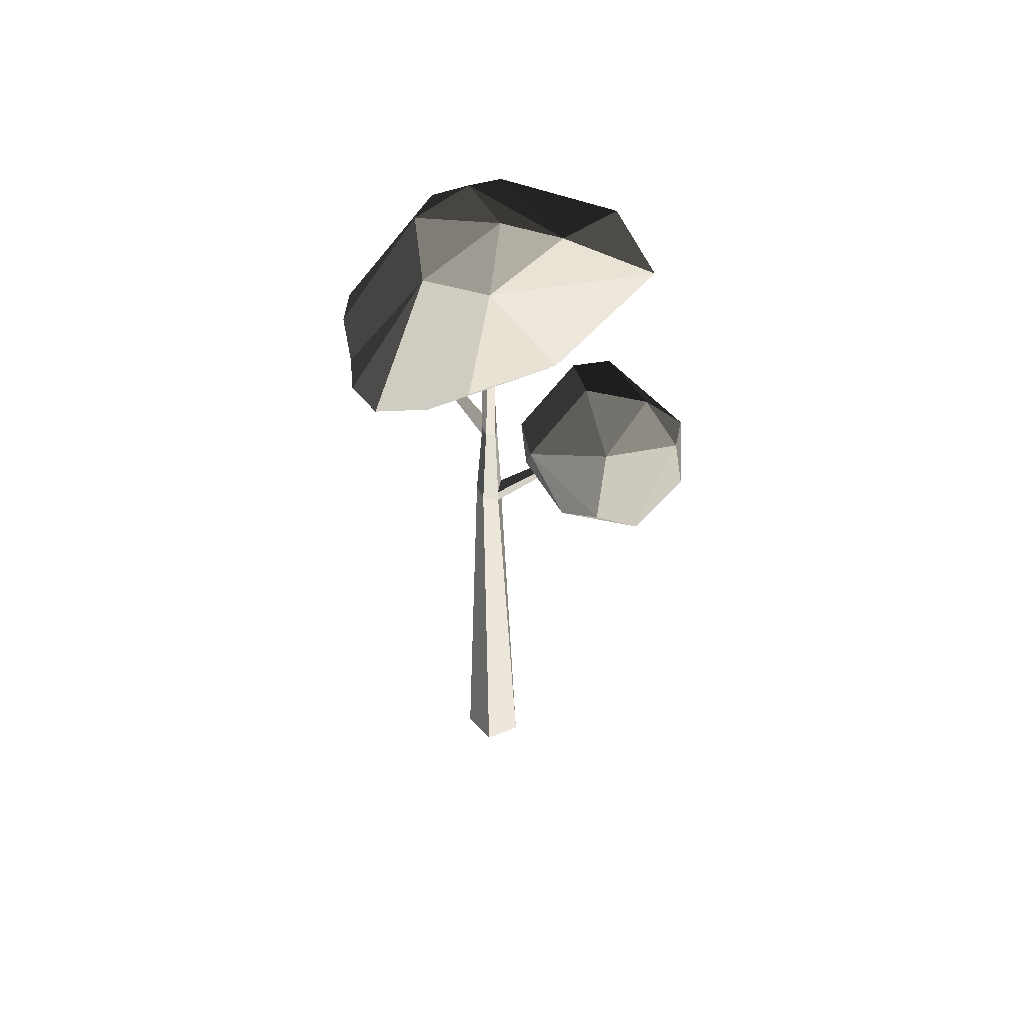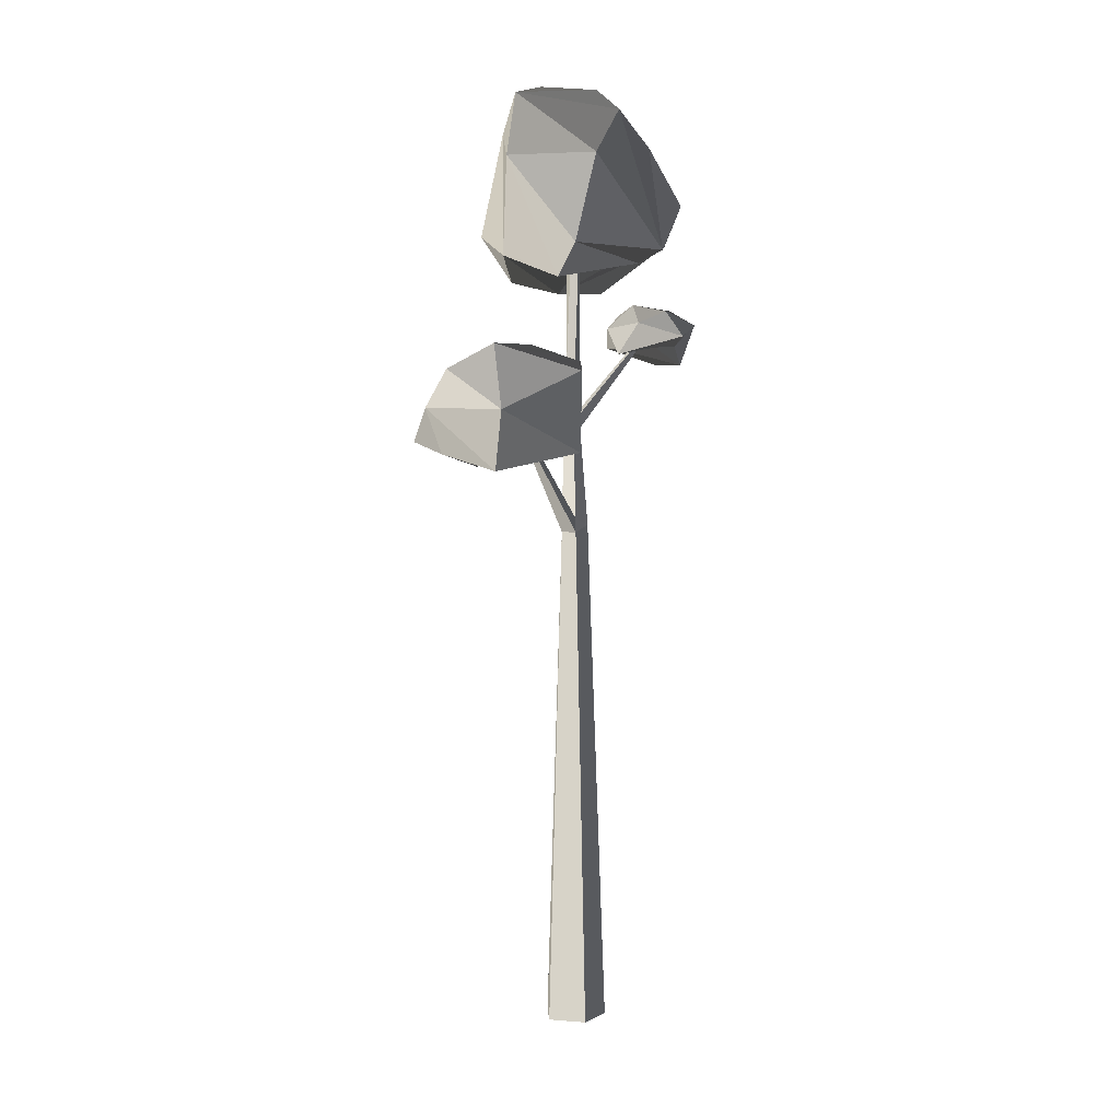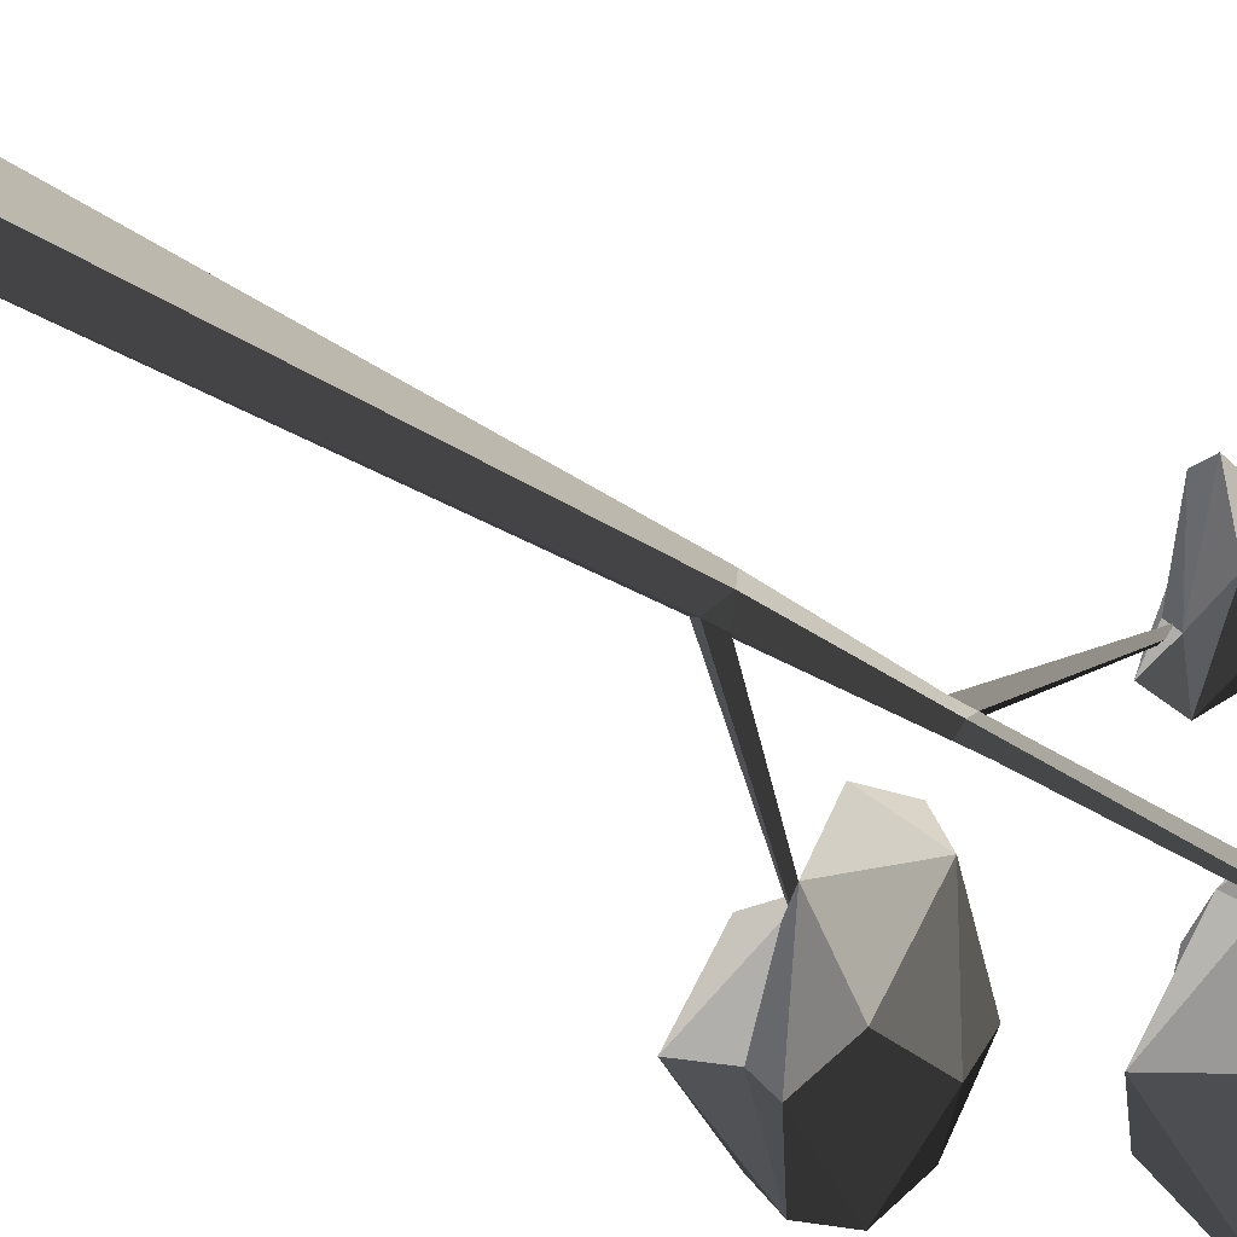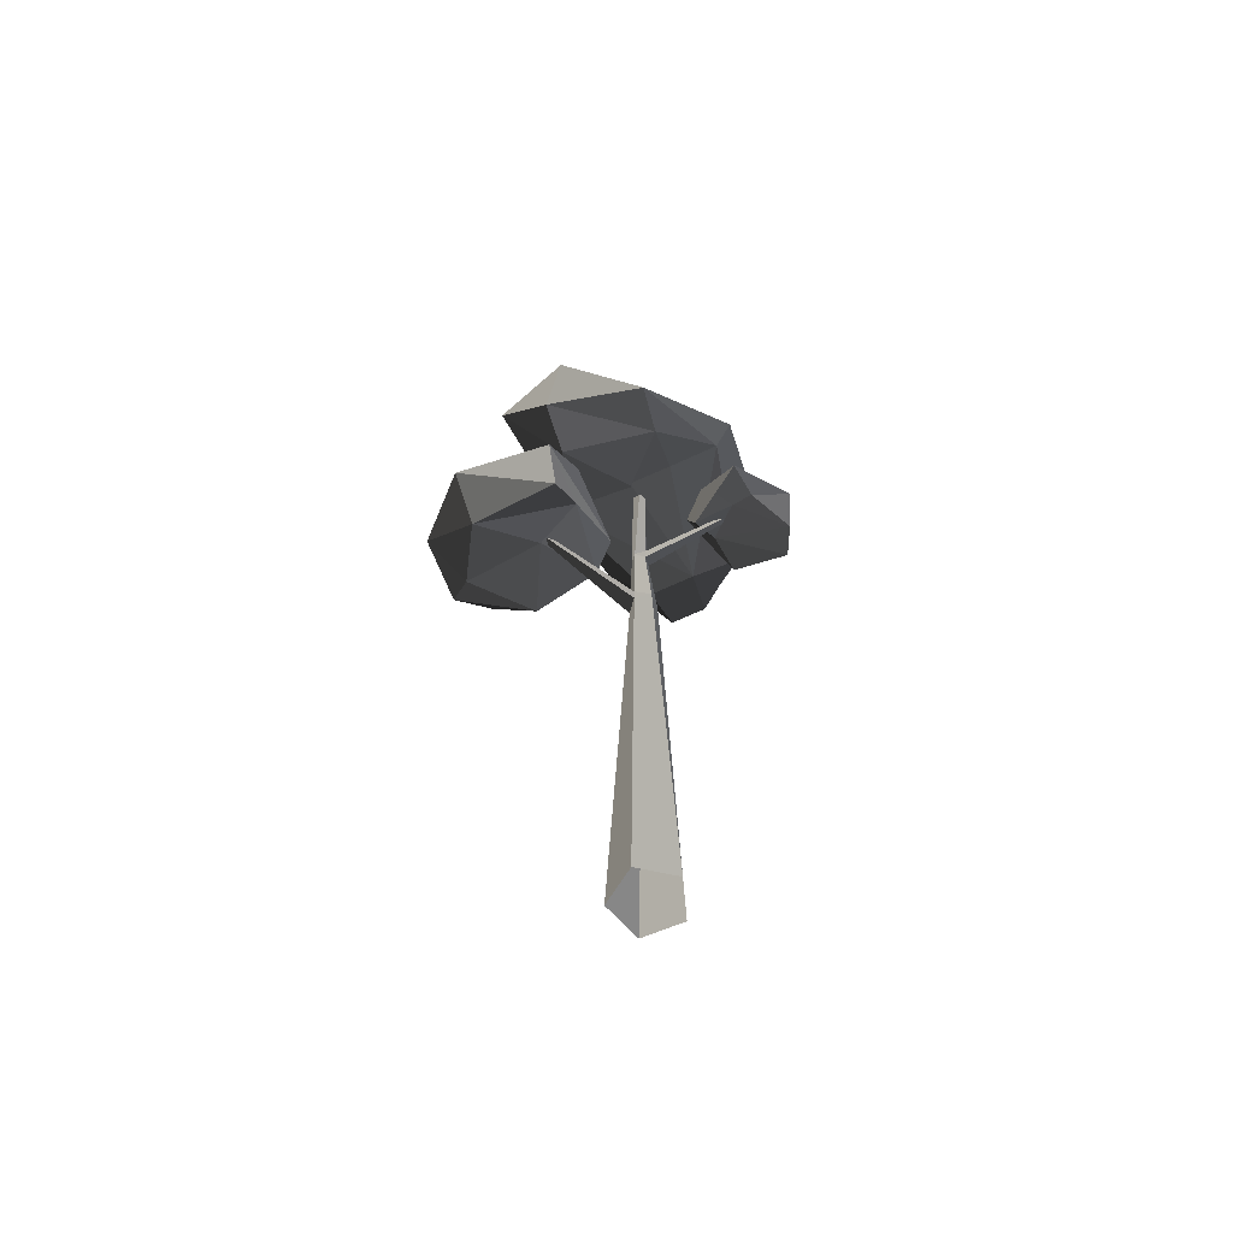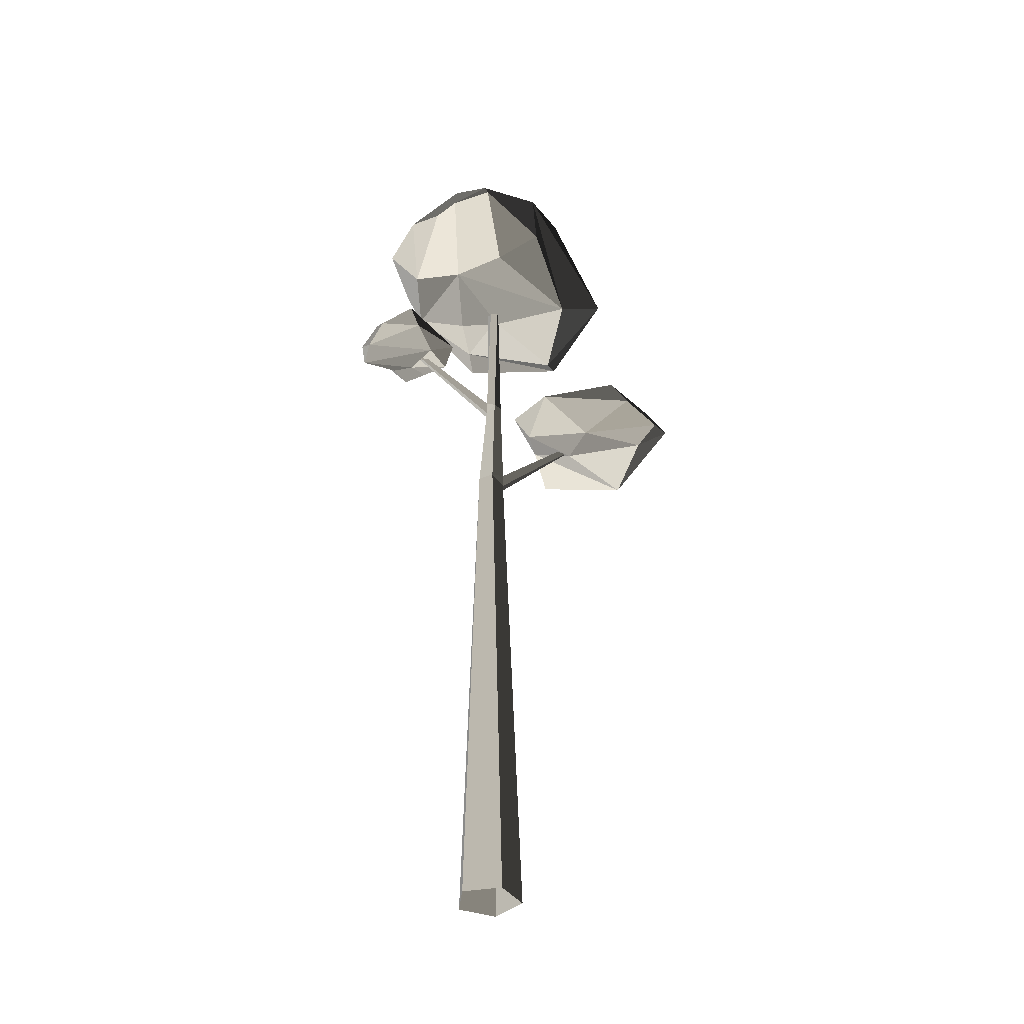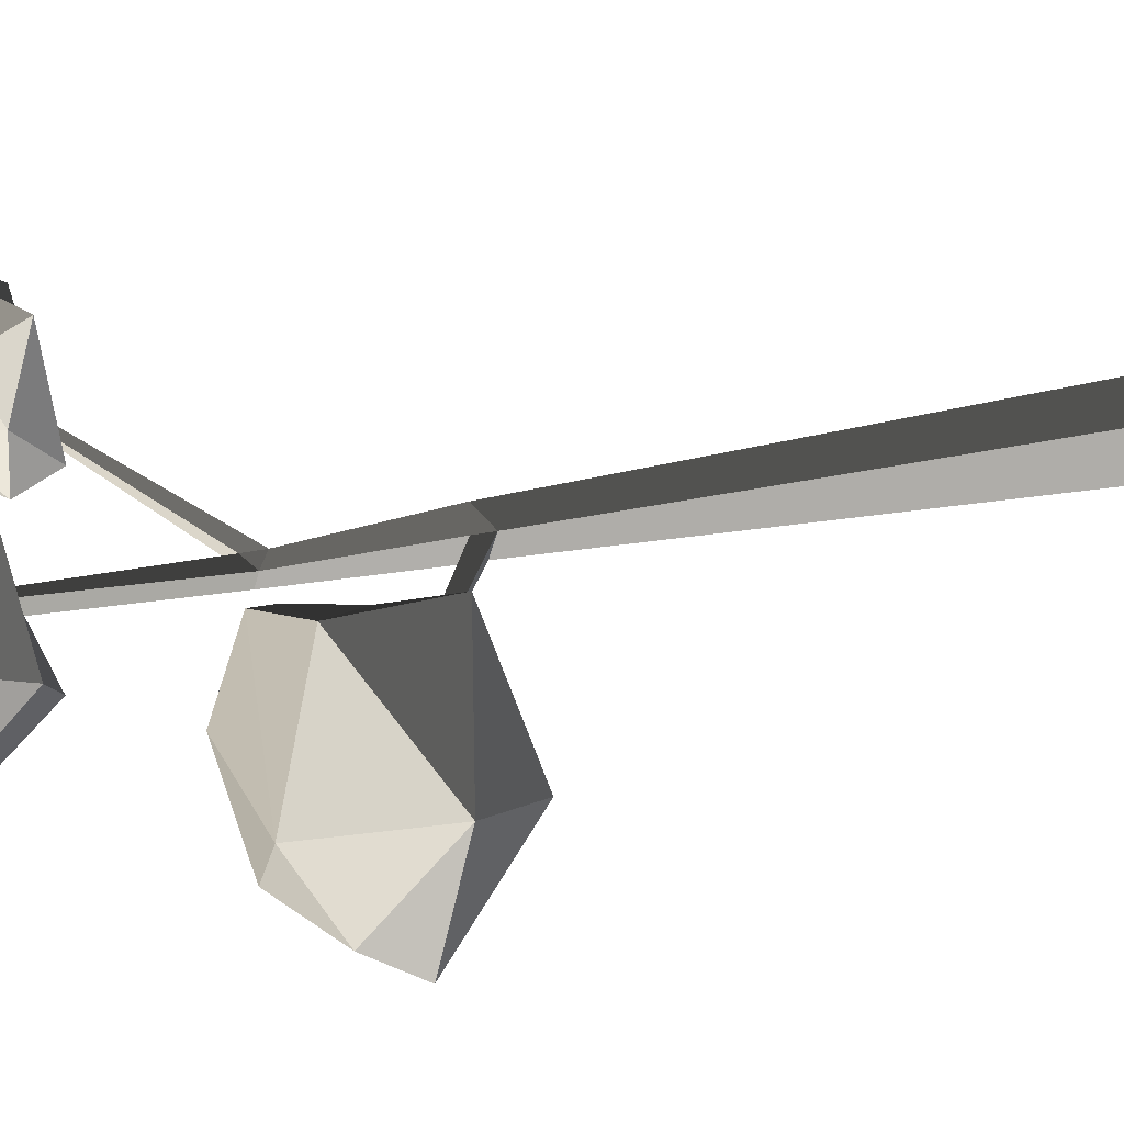
<metadata>
{"format":"obj","ext":"obj","renderer":"f3d","projection":"perspective","resolution":1024,"background":"white","views":[{"elev":54.5,"azim":162.3,"up":"+Y"},{"elev":4.4,"azim":-87.8,"up":"+Y"},{"elev":-64.5,"azim":60.6,"up":"+Z"},{"elev":-64.6,"azim":-43.3,"up":"+Y"},{"elev":-38.3,"azim":125.5,"up":"+Y"},{"elev":13.7,"azim":-123.6,"up":"+Z"}]}
</metadata>
<code>
v  0.2628 0 16.6
v  16 0 2.732
v  6.338 280 2.655
v  -1.725 280 6.569
v  7.678 0 -16.52
v  5.107 280 -6.222
v  -13.2 0 -14.55
v  -3.716 276.1 -7.795
v  -17.79 0 5.913
v  -7.938 276.1 0.1099
v  -3.716 283.9 -7.795
v  -7.938 283.9 0.1099
v  3.454 334.1 -0.2621
v  -1.342 334.1 2.278
v  2.52 339 -5.609
v  -2.853 339 -6.372
v  -5.24 339 -1.498
v  -50.07 325.1 -22.56
v  -48.9 325 -25.06
v  -47.25 327.6 -24.42
v  -48.42 327.7 -21.93
v  -1.349 342.1 2.237
v  3.382 342.1 -0.3136
v  -4.359 428.8 -2.825
v  -0.617 428.8 -5.138
v  -3.316 428.8 1.449
v  1.071 428.8 1.778
v  2.739 428.8 -2.293
v  33.03 384.1 37
v  31.19 384 38.12
v  30.39 386 36.99
v  32.23 386.1 35.87
v  -81.06 475.2 -33.43
v  -31.27 514.8 -31.71
v  9.747 497.4 -41.39
v  15.74 490.5 40.41
v  15.3 458.2 58.36
v  65.87 440 31.76
v  -16.8 507.6 23.87
v  -44.16 429.3 47.48
v  34.14 514.1 4.606
v  38.52 497.8 -22.29
v  -2.836 521.9 -19.16
v  51.28 411.3 -11.72
v  62.66 411.9 12.46
v  12.16 435.6 49.28
v  -26.97 428 -38.89
v  -76.72 477.2 12.71
v  -76.69 431.2 1.924
v  -9.636 422.9 1.359
v  -9.348 422.9 1.42
v  -9.479 428.1 1.746
v  77.07 441.6 -13.96
v  74.82 449 7.963
v  80.77 439.6 -30.64
v  3.907 521.1 11.17
v  25.61 442.1 -54.81
v  -0.8735 427.3 24.04
v  73.98 442.4 -51.34
v  -54.67 414.7 -8.101
v  -22.65 423.9 34.53
v  43.48 417.4 -38.63
v  11.44 393.2 34.71
v  17.54 389.9 17.21
v  17.47 375.7 23.31
v  64.77 385.4 37.44
v  49.33 393 67.2
v  66.42 370.1 46.11
v  54.26 399.1 23.35
v  52.21 401.4 52.78
v  54.57 379.7 16.43
v  32.67 378.9 23.33
v  55.16 370.1 59.11
v  12.33 385.6 59.81
v  14.83 380.8 42.04
v  30.87 404 31.55
v  20.23 399.9 50.13
v  26.24 379.7 43.97
v  29.96 380.3 55.31
v  -80.25 379.1 -40.16
v  -89.68 365.5 -64.07
v  -105.2 344.7 -34.73
v  -28.11 313.2 -53.41
v  -17.93 320.5 -17.81
v  -50.61 323.1 -26.22
v  -39.88 336 -77.27
v  -15.92 346 -31.31
v  -64.91 320.9 -69.09
v  -86.71 312.6 -39.18
v  -89.85 345.5 -75.13
v  -48.82 335.6 -0.7586
v  -74.95 364.8 5.31
v  -50.09 366.1 -60.06
v  -51.09 379 -22.26
v  -18.75 341.5 -5.884
v  -52.89 369.9 4.171
v  -60.95 327.3 -84.25
v  -68.28 321.8 4.533
g Forest_C_Tree_03
f 1 2 3 4
f 2 5 6 3
f 5 7 8 6
f 7 9 10 8
f 9 1 4 10
f 6 8 11
f 10 4 12
f 4 3 13 14
f 3 6 15 13
f 6 11 16 15
f 11 12 17 16
f 12 4 14 17
f 8 10 18 19
f 11 8 19 20
f 10 12 21 18
f 12 11 20 21
f 17 14 22
f 13 15 23
f 15 16 24 25
f 16 17 26 24
f 17 22 27 26
f 22 23 28 27
f 23 15 25 28
f 14 13 29 30
f 22 14 30 31
f 13 23 32 29
f 23 22 31 32
f 33 34 35
f 36 37 38
f 36 39 40
f 41 42 43
f 44 45 46
f 47 33 35
f 48 49 40
f 50 51 52
f 45 53 54
f 44 55 53 45
f 56 34 39
f 34 33 48
f 45 54 38
f 56 39 36
f 47 35 57
f 51 44 58 52
f 42 59 57 35
f 43 42 35
f 49 48 33
f 47 60 33
f 40 49 61
f 40 46 37
f 62 59 55 44
f 47 62 44
f 40 39 48
f 34 48 39
f 43 35 34
f 56 43 34
f 44 46 58
f 40 61 46
f 60 61 49
f 33 60 49
f 56 41 43
f 56 36 41
f 50 60 47 51
f 51 47 44
f 46 61 58
f 58 61 52
f 60 50 52 61
f 45 38 37 46
f 41 54 53 42
f 55 42 53
f 41 36 38 54
f 59 62 57
f 59 42 55
f 37 36 40
f 57 62 47
f 63 64 65
f 66 67 68
f 66 69 70
f 71 72 64
f 73 68 67
f 74 63 75
f 76 77 70
f 67 77 74
f 68 72 71
f 73 72 68
f 71 64 69
f 64 63 76
f 68 71 66
f 71 69 66
f 75 78 79 74
f 74 79 67
f 64 72 65
f 77 76 63
f 74 77 63
f 70 77 67
f 66 70 67
f 79 78 73
f 70 69 76
f 64 76 69
f 79 73 67
f 63 65 75
f 75 65 78
f 78 65 72
f 78 72 73
f 80 81 82
f 83 84 85
f 83 86 87
f 88 89 90
f 91 85 84
f 92 80 82
f 93 94 87
f 95 96 92
f 85 89 88
f 91 89 85
f 97 81 86
f 81 80 93
f 85 88 83
f 97 86 83
f 98 92 82
f 92 91 95
f 82 89 98
f 90 89 82
f 94 93 80
f 92 96 80
f 87 94 95
f 83 87 84
f 98 89 91
f 92 98 91
f 87 86 93
f 81 93 86
f 90 82 81
f 97 90 81
f 91 84 95
f 87 95 84
f 96 95 94
f 80 96 94
f 97 88 90
f 97 83 88

</code>
